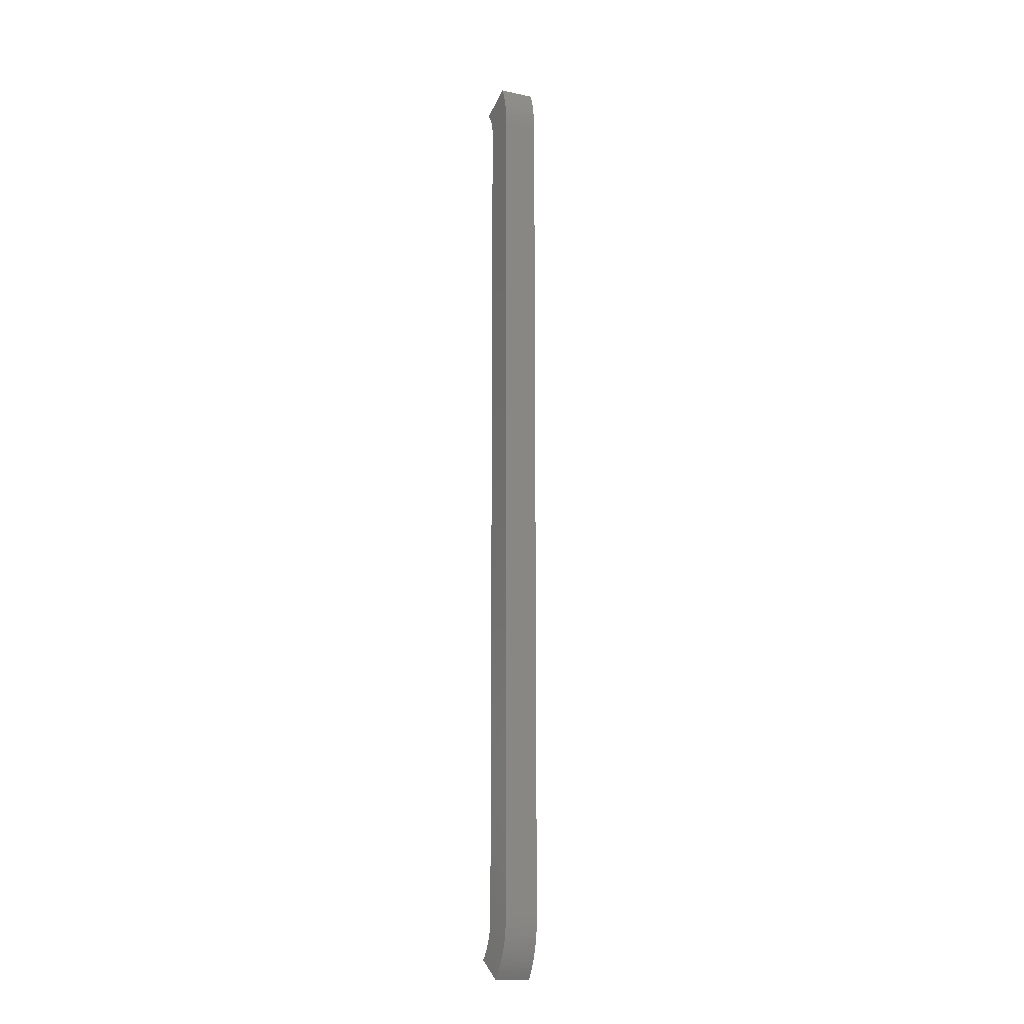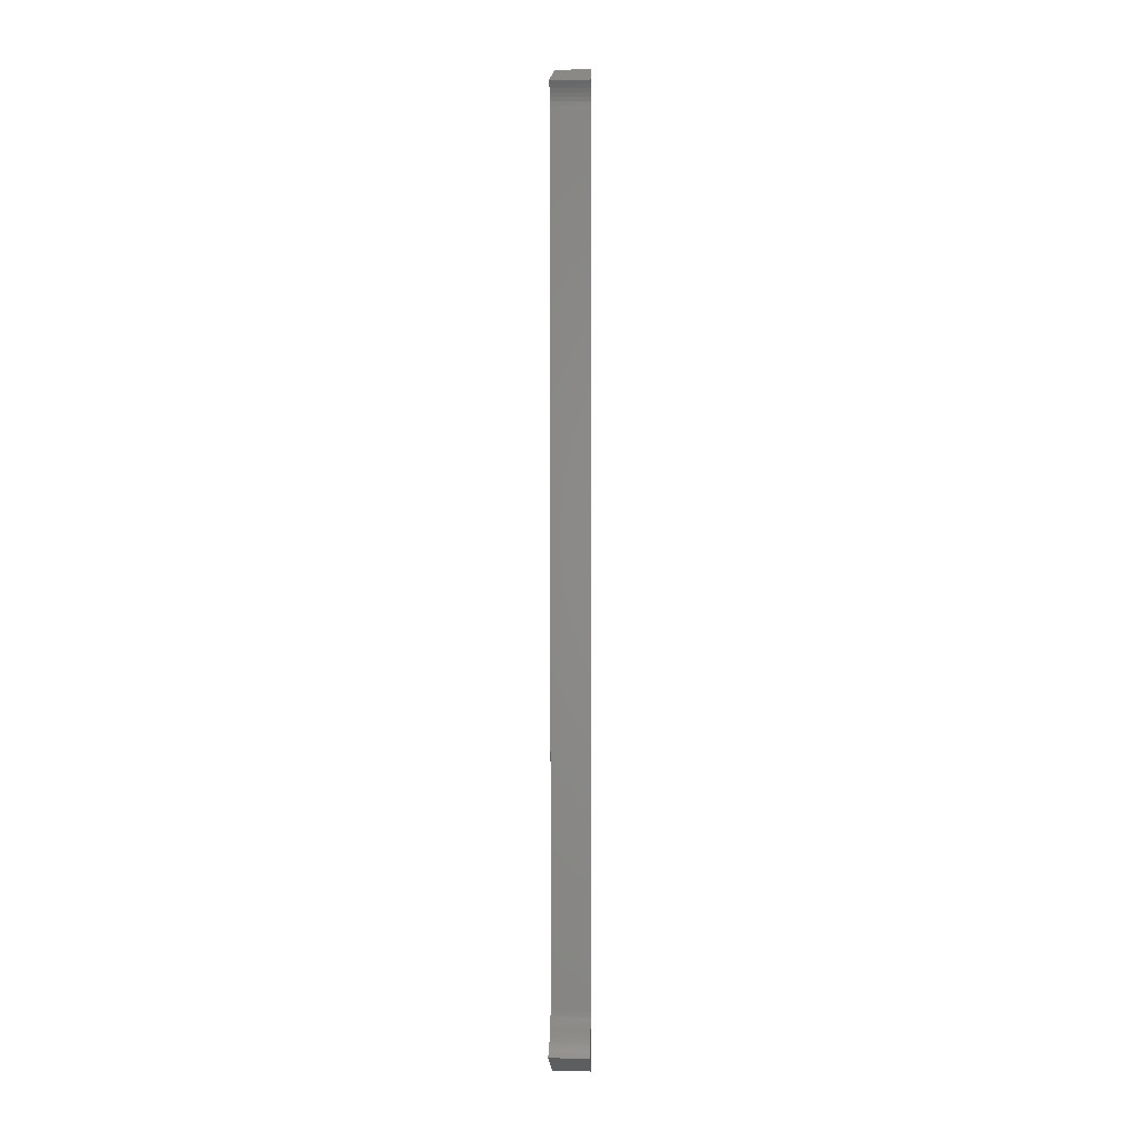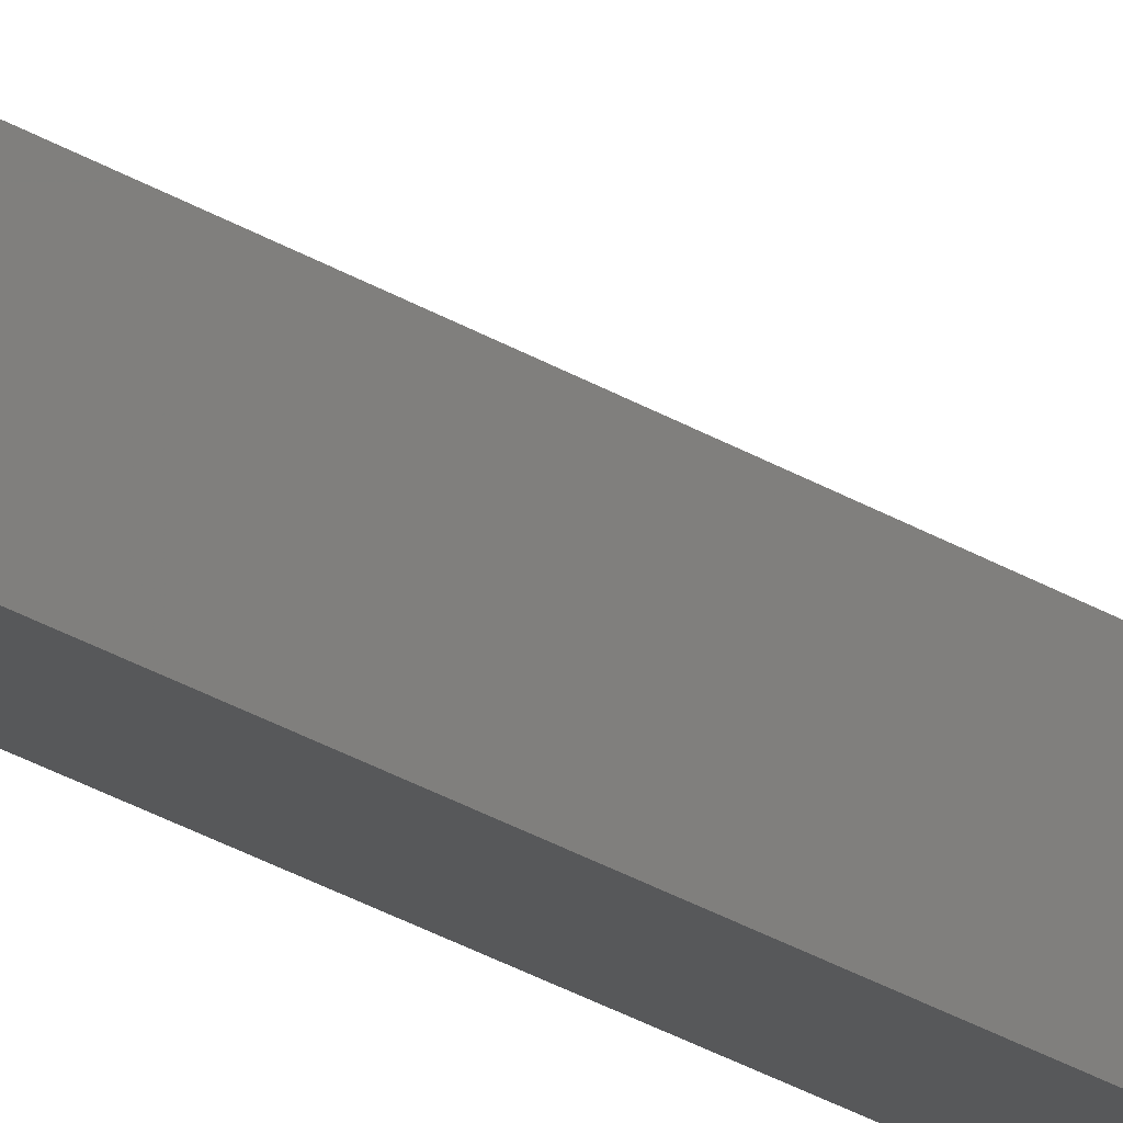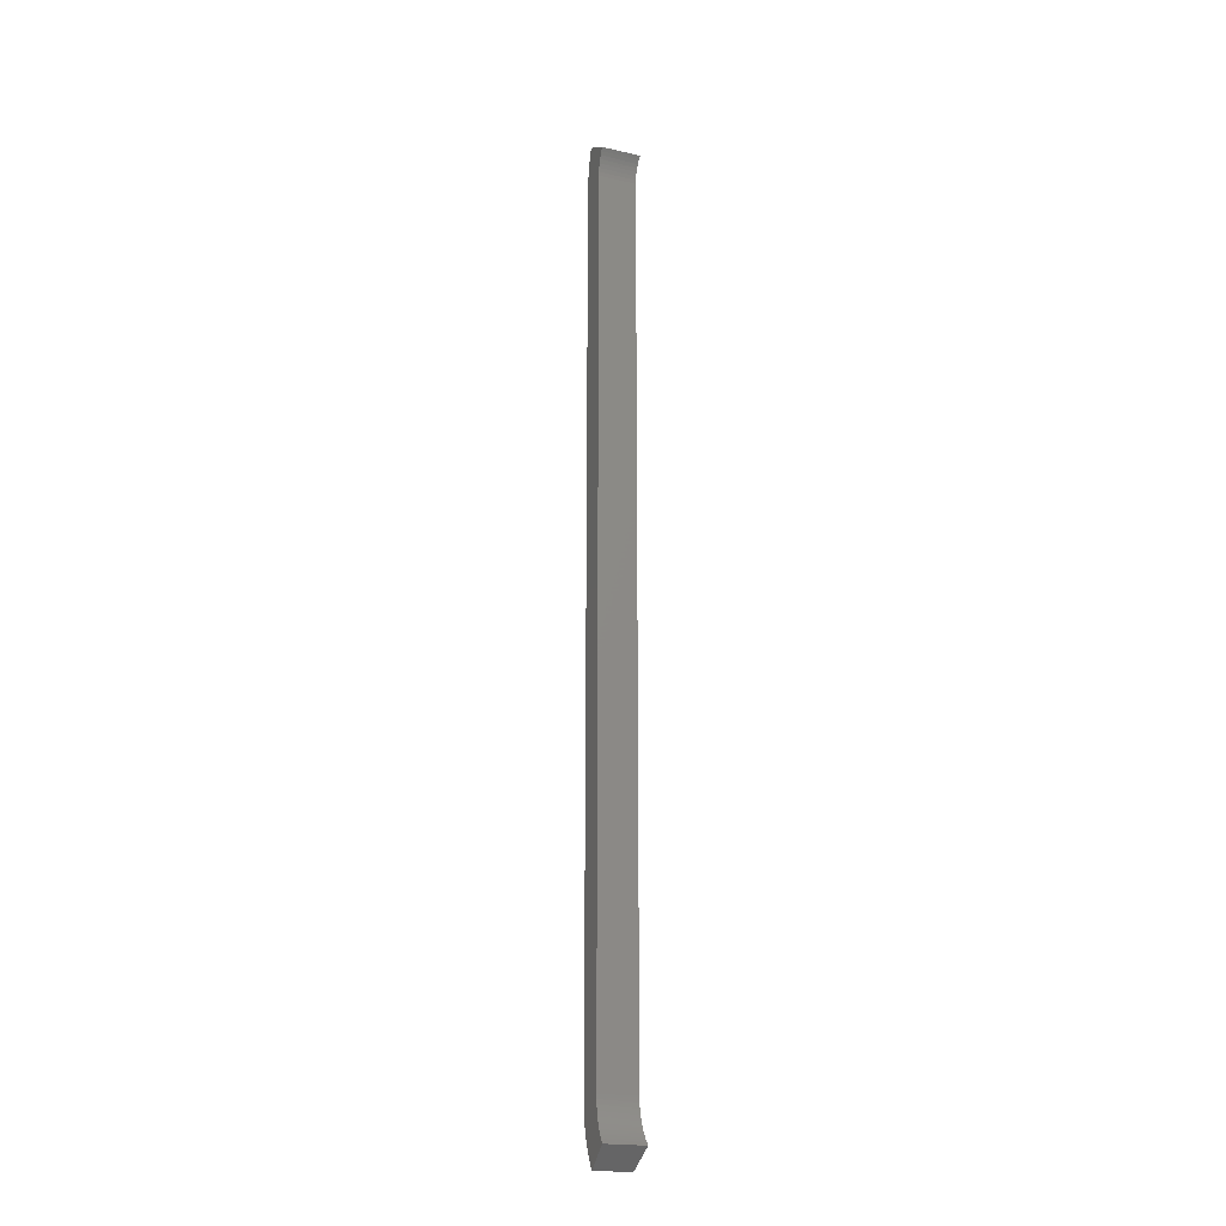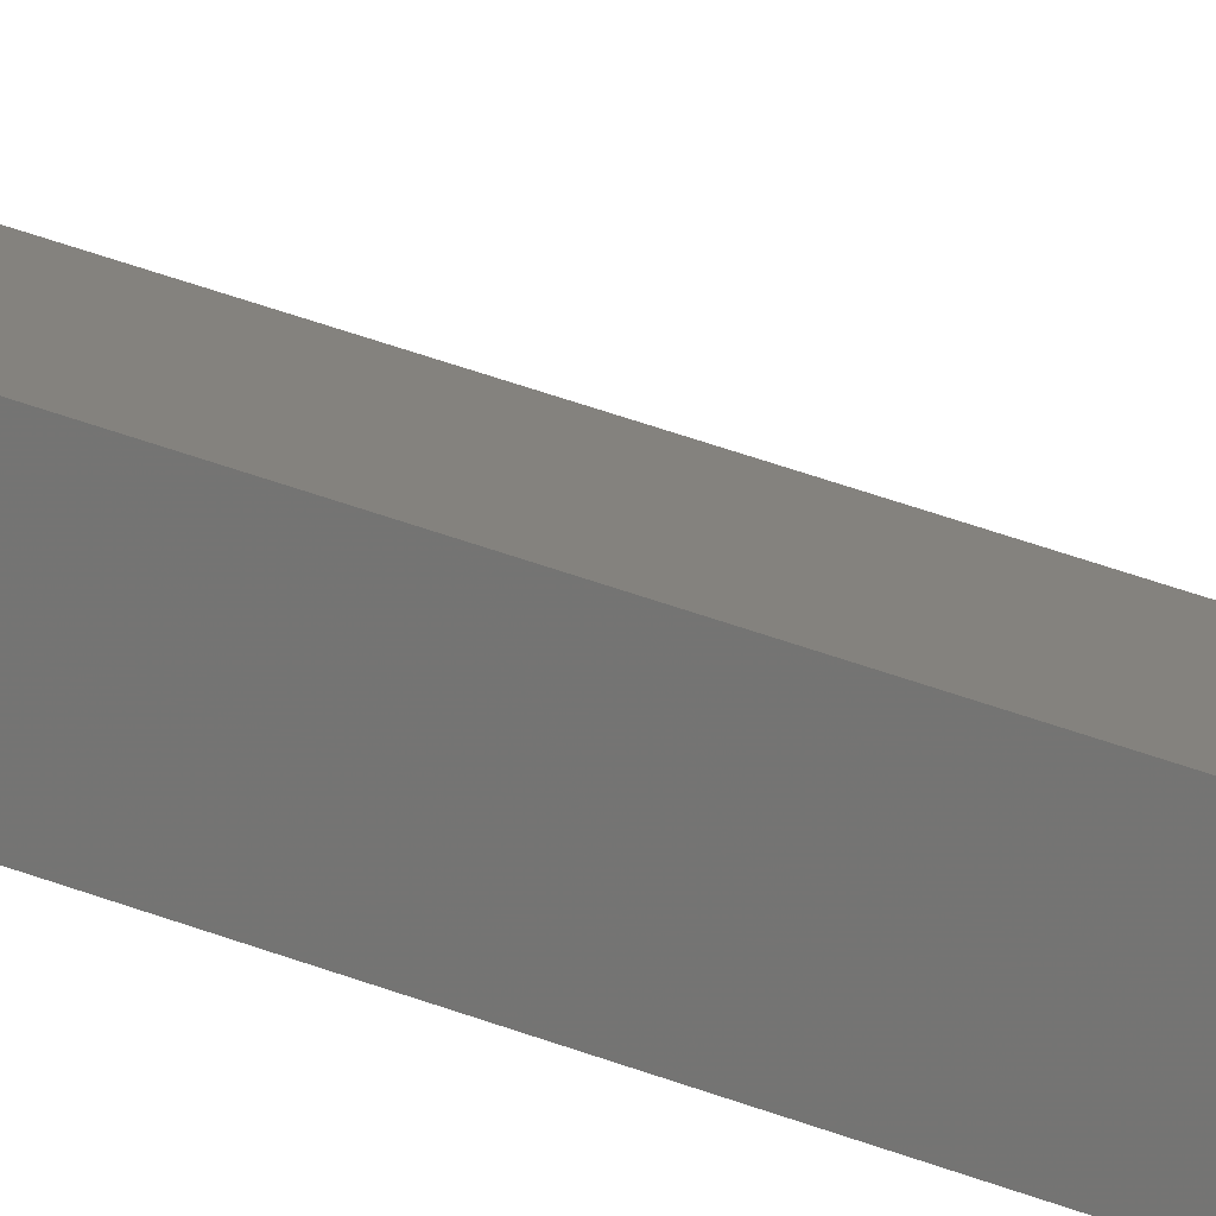
<metadata>
{"format":"stl","ext":"stl","renderer":"f3d","projection":"perspective","resolution":1024,"background":"white","views":[{"elev":-14.1,"azim":-44.0,"up":"+Z"},{"elev":0.5,"azim":166.3,"up":"+Z"},{"elev":-27.4,"azim":46.3,"up":"+Y"},{"elev":-19.6,"azim":138.1,"up":"+Z"},{"elev":31.8,"azim":-59.3,"up":"+Y"}]}
</metadata>
<code>
# stl→obj: 76 verts, 148 faces
v 74.17 275.2 947.7
v 66.57 246.9 940.1
v 73.81 273.9 952.4
v 66.15 245.3 945.9
v 65.84 244.2 951.8
v 73.55 273 957.2
v 65.63 243.4 957.7
v 65.54 243.1 962.3
v 73.4 272.4 962
v 65.51 242.9 966.9
v 73.35 272.2 966.9
v 65.51 242.9 1774
v 73.35 272.2 1774
v 65.56 243.1 1780
v 73.39 272.4 1778
v 65.72 243.7 1786
v 73.54 272.9 1781
v 65.97 244.7 1793
v 73.78 273.8 1785
v 74.13 275.1 1789
v 66.33 246 1799
v 66.79 247.7 1805
v 74.52 276.6 1792
v 70.59 261.9 910.7
v 69.97 259.6 914
v 76.36 283.4 931.5
v 67.26 249.5 1810
v 75.05 278.5 1795
v 67.79 251.5 1815
v 76.96 285.7 928.5
v 75.59 280.6 1798
v 69.1 256.3 918.9
v 75.81 281.4 934.5
v 68.39 253.7 923.6
v 67.69 251.1 928.9
v 75.17 279 938.7
v 67.08 248.8 934.4
v 74.62 276.9 943.2
v 95.92 232.6 966.9
v 95.92 232.6 1774
v 107.5 260.6 1774
v 95.98 232.8 1779
v 107.6 260.8 1778
v 107.8 261.3 1782
v 96.16 233.2 1785
v 103.4 250.8 910.7
v 112.8 273.5 928.5
v 111.7 270.7 932.4
v 102.5 248.5 914
v 96.51 234 1791
v 108.2 262.2 1785
v 110.8 268.5 936.1
v 101.6 246.3 917.5
v 108.7 263.5 1789
v 97.01 235.3 1798
v 97.66 236.8 1804
v 109.9 266.3 940.4
v 100.7 244.2 921.2
v 109.3 265 1792
v 110 266.7 1795
v 98.37 238.5 1809
v 110.8 268.6 1798
v 99.29 240.8 1815
v 99.6 241.5 926.4
v 109.1 264.5 944.9
v 98.64 239.2 931.9
v 108.5 263 949.5
v 97.81 237.2 937.5
v 108 261.9 954.2
v 97.14 235.6 943.2
v 107.7 261.1 959
v 96.6 234.3 949.1
v 96.22 233.4 955
v 107.6 260.7 963
v 95.99 232.8 960.9
v 107.5 260.6 966.9
f 1 2 3
f 4 5 6
f 5 7 6
f 3 4 6
f 7 8 9
f 6 7 9
f 8 10 11
f 9 8 11
f 10 12 13
f 11 10 13
f 12 14 15
f 13 12 15
f 14 16 17
f 15 14 17
f 16 18 19
f 17 16 19
f 19 18 20
f 18 21 20
f 21 22 23
f 24 25 26
f 22 27 23
f 20 21 23
f 23 27 28
f 27 29 28
f 30 24 26
f 28 29 31
f 25 32 33
f 32 34 33
f 26 25 33
f 34 35 36
f 33 34 36
f 35 37 38
f 36 35 38
f 37 2 1
f 38 37 1
f 2 4 3
f 10 39 40
f 12 10 40
f 40 41 42
f 43 44 45
f 46 47 48
f 42 43 45
f 46 48 49
f 45 44 50
f 44 51 50
f 48 52 53
f 49 48 53
f 51 54 55
f 50 51 55
f 55 54 56
f 52 57 58
f 54 59 56
f 53 52 58
f 59 60 61
f 56 59 61
f 60 62 63
f 61 60 63
f 58 57 64
f 57 65 66
f 64 57 66
f 65 67 68
f 66 65 68
f 67 69 70
f 68 67 70
f 69 71 72
f 70 69 72
f 72 71 73
f 71 74 75
f 73 71 75
f 74 76 39
f 75 74 39
f 39 76 41
f 39 41 40
f 41 43 42
f 25 49 53
f 32 53 58
f 32 25 53
f 34 58 64
f 34 32 58
f 35 64 66
f 35 34 64
f 37 66 68
f 37 35 66
f 2 68 70
f 2 37 68
f 4 70 72
f 4 2 70
f 5 72 73
f 5 4 72
f 7 73 75
f 7 5 73
f 8 75 39
f 8 7 75
f 10 8 39
f 25 24 49
f 24 46 49
f 24 30 47
f 24 47 46
f 47 30 26
f 48 47 26
f 52 48 33
f 48 26 33
f 57 52 36
f 52 33 36
f 65 57 38
f 57 36 38
f 67 65 1
f 65 38 1
f 69 67 3
f 67 1 3
f 71 69 6
f 69 3 6
f 74 71 9
f 71 6 9
f 76 74 11
f 74 9 11
f 11 13 76
f 13 41 76
f 41 13 15
f 43 41 15
f 44 43 17
f 43 15 17
f 51 44 19
f 44 17 19
f 54 51 20
f 51 19 20
f 59 54 23
f 54 20 23
f 60 59 28
f 59 23 28
f 28 31 60
f 31 62 60
f 31 29 63
f 31 63 62
f 12 40 42
f 14 42 45
f 14 12 42
f 16 45 50
f 16 14 45
f 18 50 55
f 18 16 50
f 21 55 56
f 21 18 55
f 22 56 61
f 22 21 56
f 27 61 63
f 27 22 61
f 29 27 63

</code>
